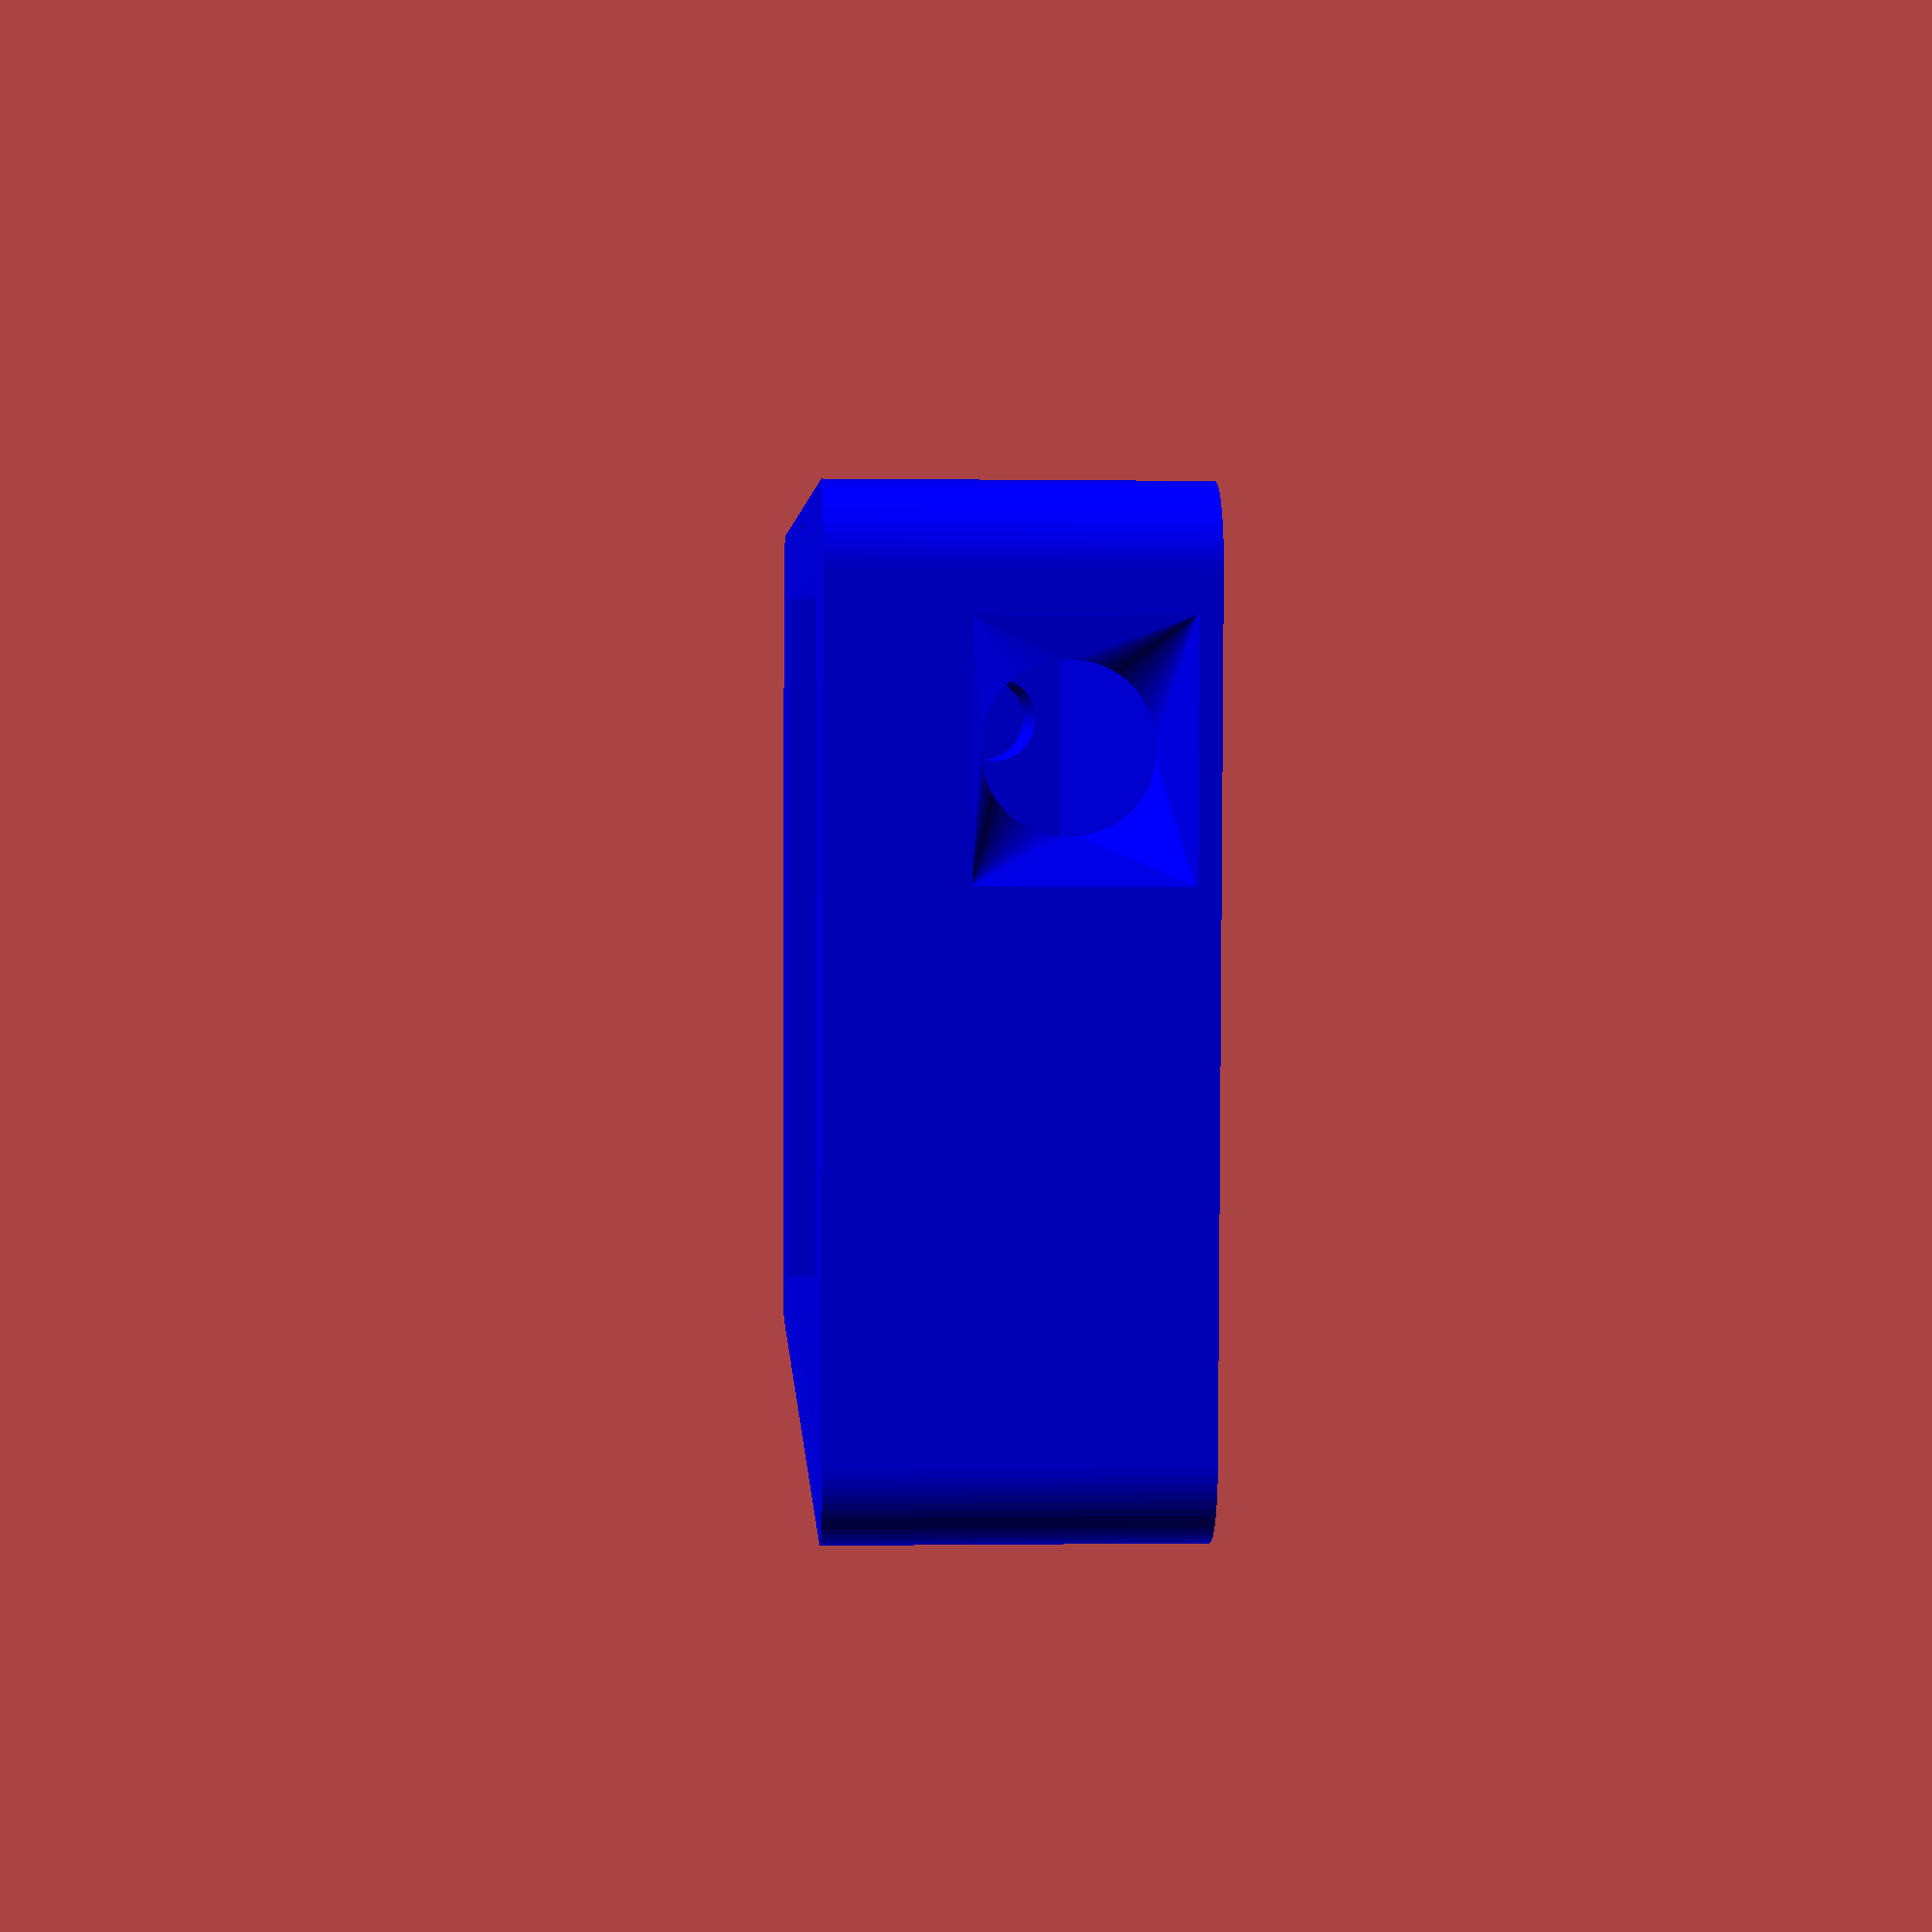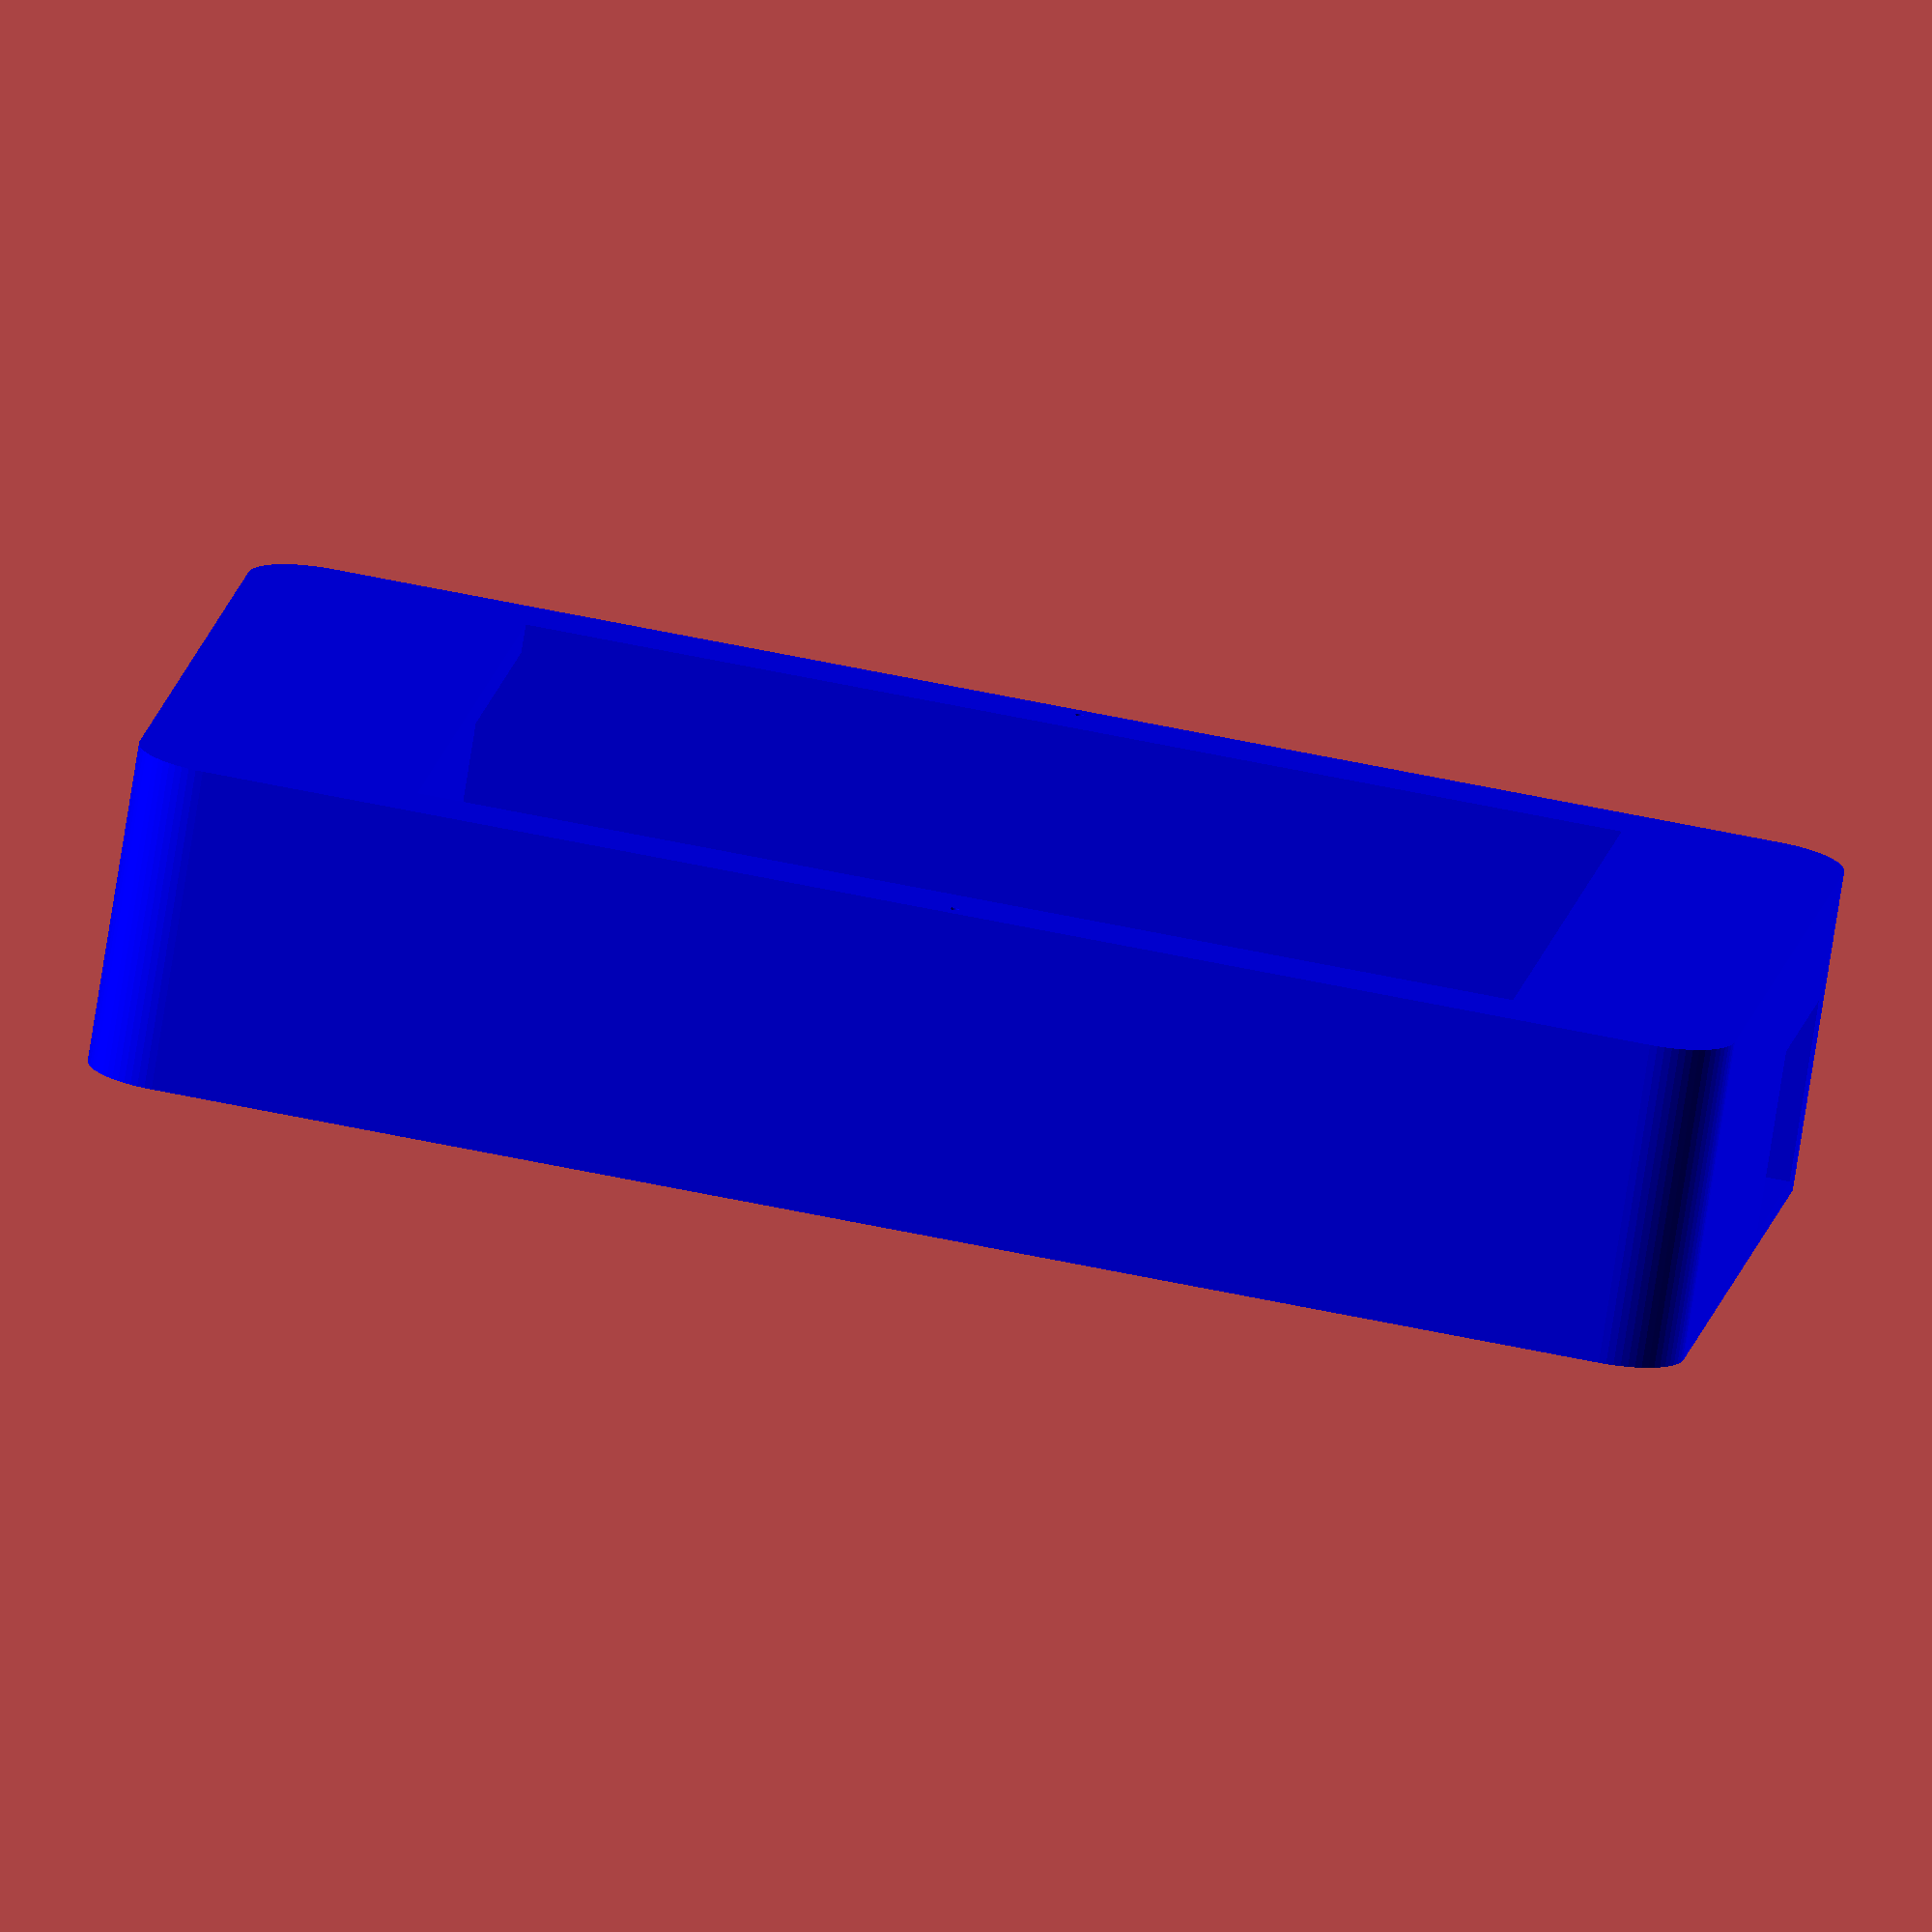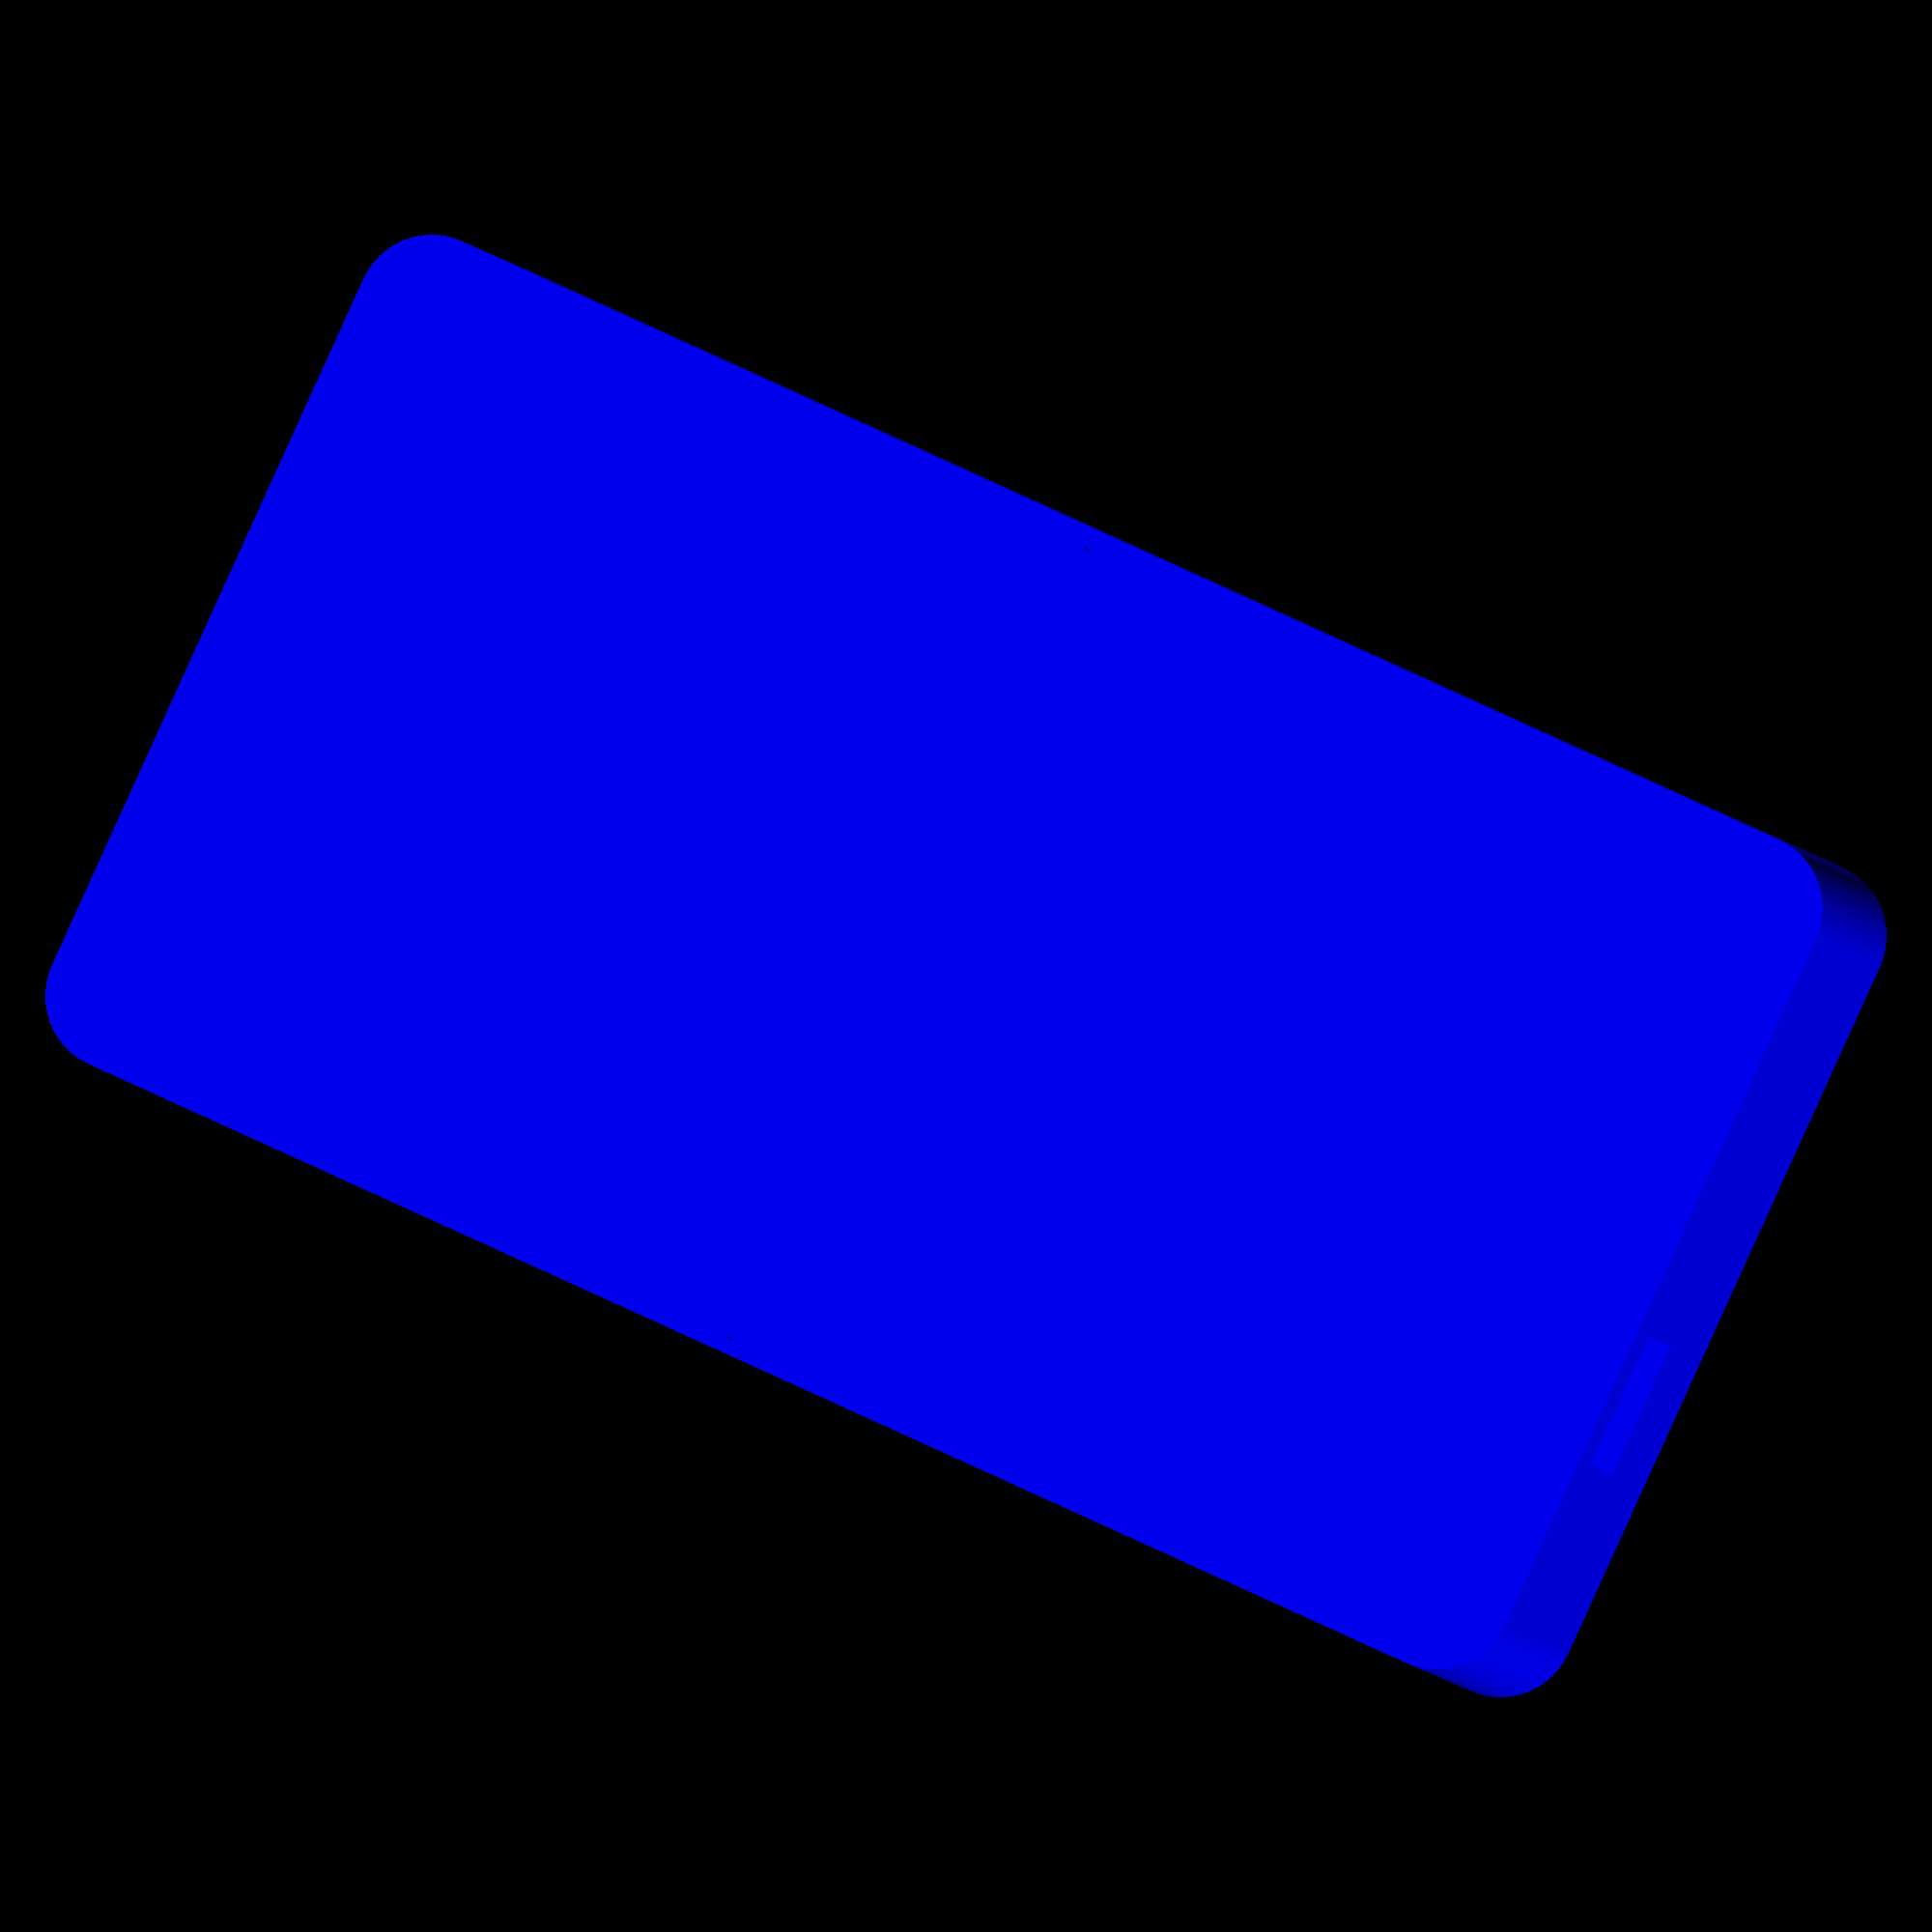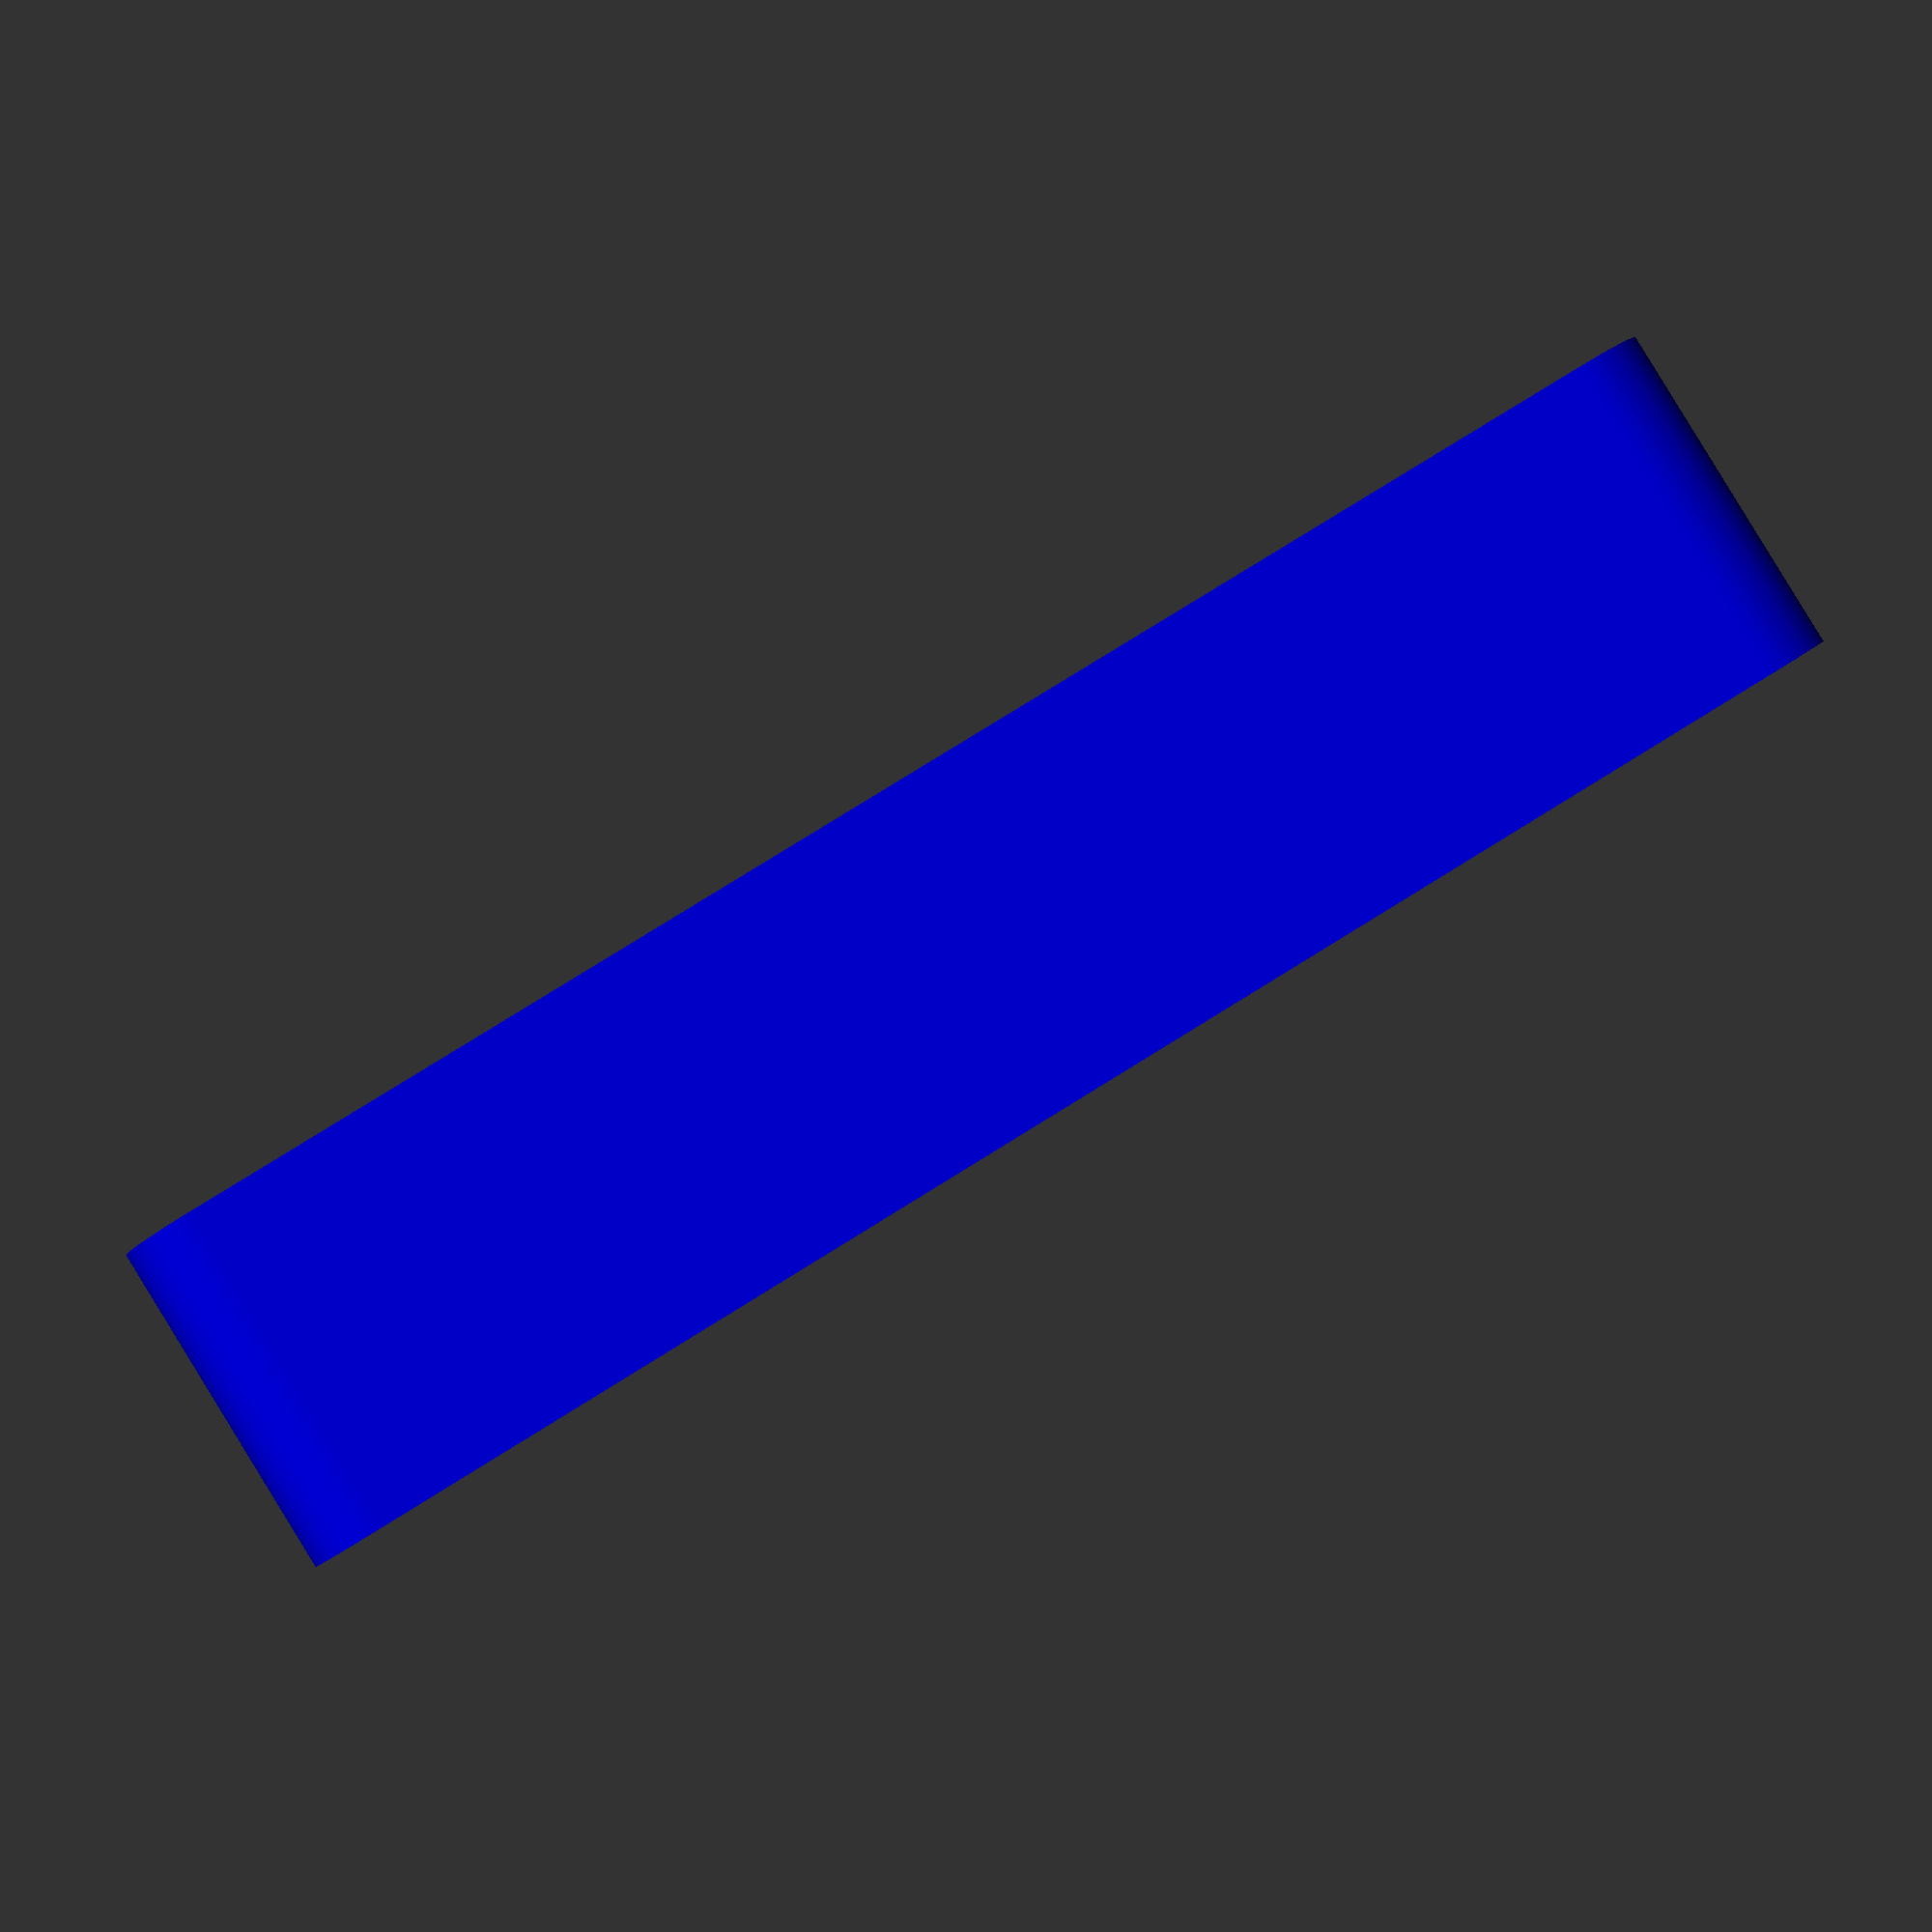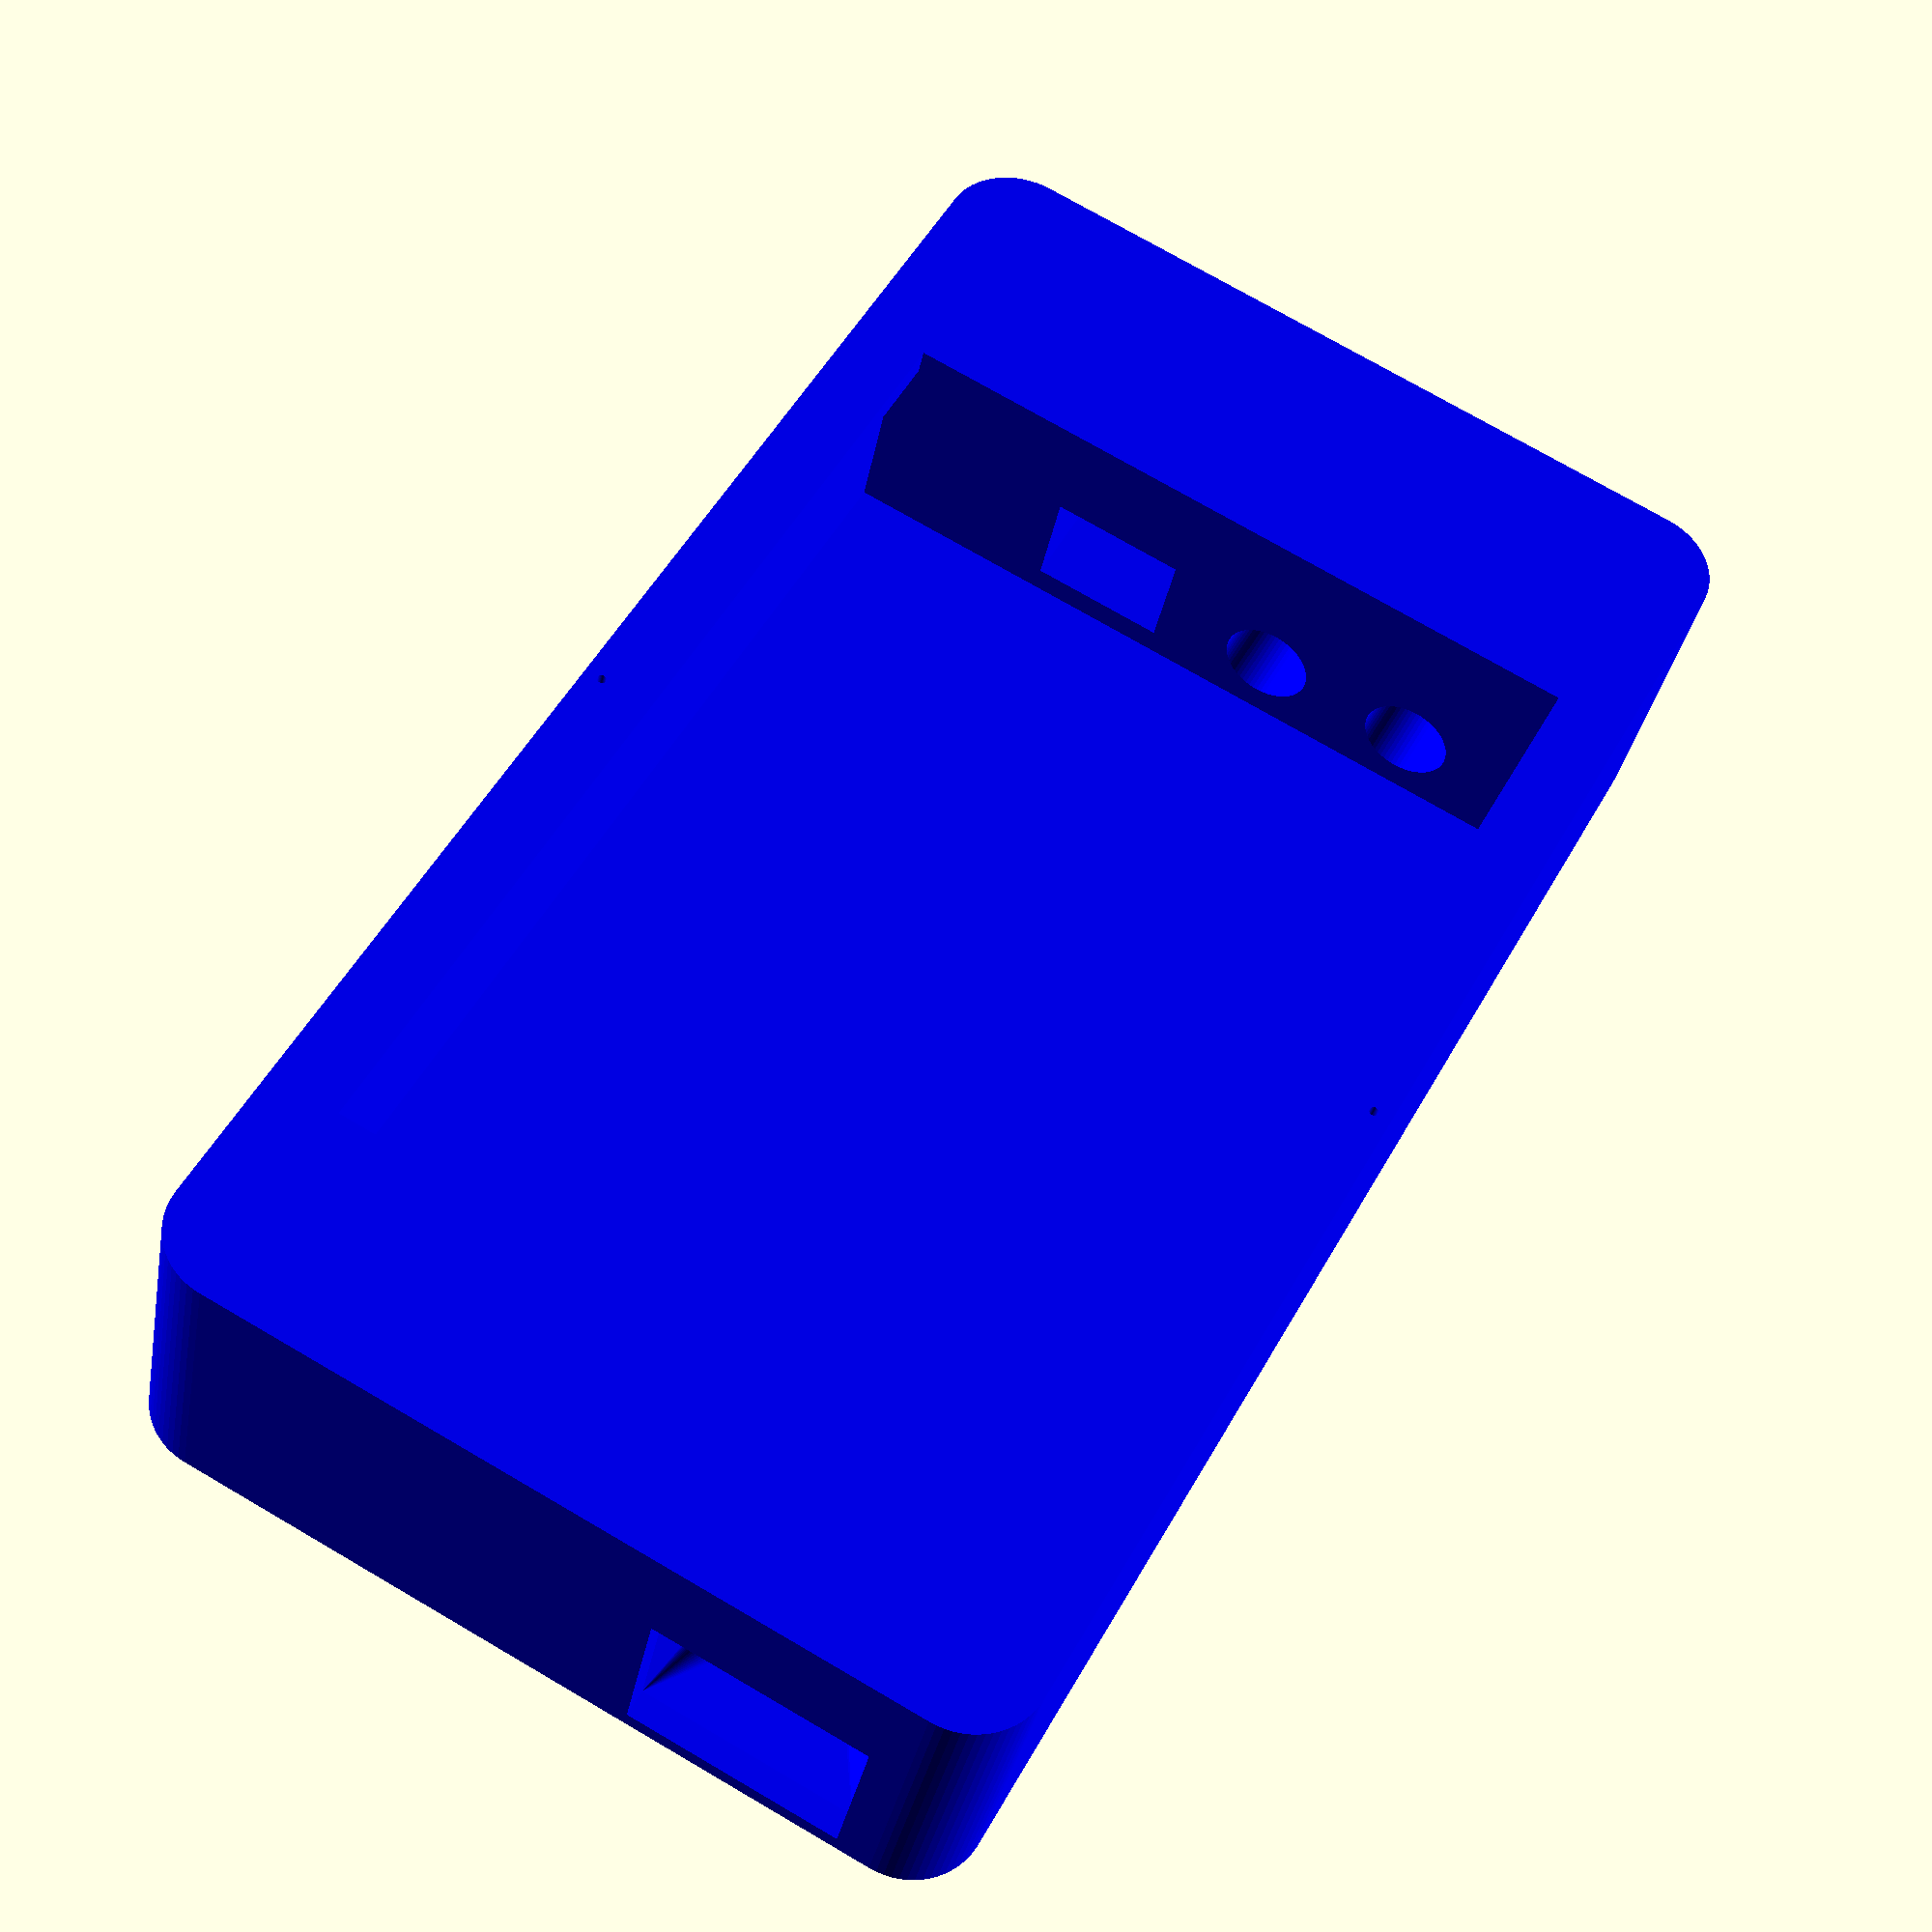
<openscad>
//$fn= $preview ? 32:64;     // number of fragments, reduced resolution for preview.
$fn= 64;

//dimensions of portapack h2 with metal enclosure
pp_h=126.5;
pp_w=87.5;
pp_d=29;
//some other dimensions
rad_corner=8;   // radius at corners
add_d=6;        // add height depth
add_h_low=22;   // additional space below case
add_h_high=8;   // additional space above case


color("blue")
{
    difference()
    {
        case();
            //uncomment either interlock_a OR interlock_b
            //to create two parts that fit into each other
        //interlock_a();
        //interlock_b();
    }
}//end of blue



module interlock_a()
{
    difference(){
        translate([-10,-5,-6]) cube([pp_w+20,95,50]);
        translate([-10,90,-5]) cube([pp_w+20,86,50]);
        translate([-10,80,5.5]) cube([pp_w+20,15,19]);
    }    
}

module interlock_b()
{
    translate([-10,90,-5]) cube([pp_w+20,86,50]);
    translate([-10,80,5]) cube([pp_w+20,15,20]);
}

module case()
{
    difference()
    {
        translate([rad_corner/2,rad_corner/2,-add_d/2])minkowski(10)
        {
            cube([pp_w-rad_corner,pp_h+add_h_low+add_h_high,pp_d+add_d]);
            cylinder(r=rad_corner,h=0.1);
        }
    translate([4,add_h_low+4,0]) cube([pp_w-8,pp_h-8,pp_d+5]);
    translate([0,add_h_low,0])pp_h2();    
    translate([20,pp_h+25+18,9]) rotate([90,0,0])
        squ2rect(r_circ=8,h_circ=10,squareSize=[24,20,4],height=26.5);
    translate([-2,85,-3]) cylinder(r=.5,h=50,center=false);
    translate([89.5,85,-3]) cylinder(r=.5,h=50,center=false);
    }
};   


module pp_h2()
{
    cube([pp_w,pp_h,pp_d]);
    translate([18,1,8])rotate([90,0,0])cylinder(r=5,h=22);
    translate([36,1,8])rotate([90,0,0])cylinder(r=5,h=22);
    translate([57,-10,9])cube([10+5,40,7+5],center=true);
    translate([50,pp_h-.1,5])cube([25,5,7]);
};

module squ2rect(r_circ,h_circ,squareSize,height)
{
    hull()
    {
        translate([0,0,squareSize.z/2]) cube(squareSize, center=true);
        translate([0,0,height-h_circ]) cylinder(r=r_circ, h=h_circ, center=true);
    }
}
</openscad>
<views>
elev=180.4 azim=273.6 roll=93.3 proj=p view=wireframe
elev=255.6 azim=278.4 roll=188.9 proj=o view=wireframe
elev=4.9 azim=65.1 roll=191.1 proj=o view=solid
elev=91.4 azim=92.8 roll=211.5 proj=p view=wireframe
elev=33.0 azim=208.7 roll=350.0 proj=p view=solid
</views>
